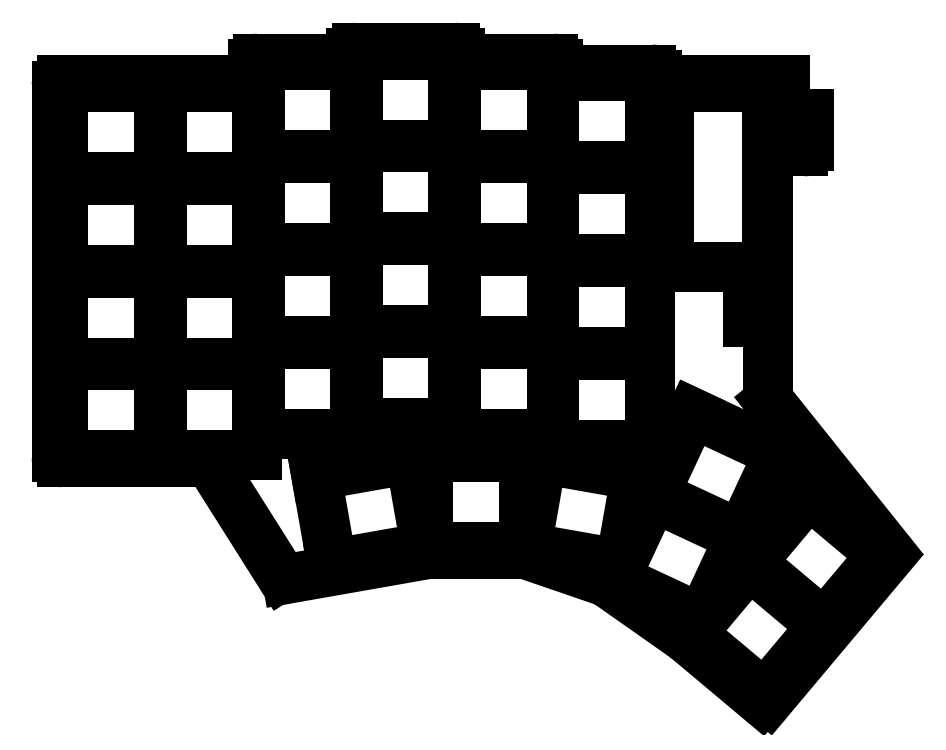
<metadata>
{"format":"dxf","ext":"dxf","renderer":"ezdxf+matplotlib","layout":"modelspace","background":"white","min_lineweight":24,"dpi":150}
</metadata>
<code>
0
SECTION
2
ENTITIES
0
LINE
8
0
10
200
20
-39.5
11
223.6
21
-39.5
0
LINE
8
0
10
227.9
20
-45.62
11
227.9
21
-51.51
0
LINE
8
0
10
226.9
20
-52.51
11
221.4
21
-52.51
0
LINE
8
0
10
220.4
20
-97.65
11
220.4
21
-53.51
0
LINE
8
0
10
220.6
20
-98.27
11
242.6
21
-125.7
0
LINE
8
0
10
242.5
20
-127
11
220.6
21
-153.2
0
LINE
8
0
10
219.2
20
-153.3
11
205.4
21
-141.7
0
LINE
8
0
10
205.3
20
-141.7
11
190.9
21
-131.5
0
LINE
8
0
10
190.6
20
-131.4
11
176
21
-126.4
0
LINE
8
0
10
176
20
-126.4
11
175.7
21
-126.3
0
LINE
8
0
10
175.7
20
-126.3
11
158.2
21
-126.3
0
LINE
8
0
10
158
20
-126.3
11
132.2
21
-130.9
0
LINE
8
0
10
131.2
20
-130.4
11
118.3
21
-110
0
LINE
8
0
10
91
20
-109.5
11
117.4
21
-109.5
0
ARC
8
0
10
226.9
20
-51.51
40
1
50
270
51
0
0
ARC
8
0
10
221.4
20
-53.51
40
1
50
90
51
180
0
ARC
8
0
10
221.4
20
-97.65
40
1
50
180
51
218.6
0
ARC
8
0
10
241.8
20
-126.3
40
1
50
320
51
38.65
0
ARC
8
0
10
219.8
20
-152.5
40
1
50
230
51
320
0
ARC
8
0
10
204.8
20
-142.5
40
1
50
50
51
54.91
0
ARC
8
0
10
190.3
20
-132.3
40
1
50
54.91
51
71.06
0
ARC
8
0
10
158.2
20
-127.3
40
1
50
90
51
99.97
0
ARC
8
0
10
132.1
20
-129.9
40
1
50
212.3
51
280
0
ARC
8
0
10
117.4
20
-110.5
40
1
50
32.28
51
90
0
LINE
8
0
10
90
20
-108.5
11
90
21
-40.5
0
LINE
8
0
10
91
20
-39.5
11
126
21
-39.5
0
ARC
8
0
10
91
20
-40.5
40
1
50
90
51
180
0
ARC
8
0
10
91
20
-108.5
40
1
50
180
51
270
0
LINE
8
0
10
126
20
-39.5
11
126
21
-36.5
0
LINE
8
0
10
144
20
-35.5
11
127
21
-35.5
0
ARC
8
0
10
127
20
-36.5
40
1
50
90
51
180
0
LINE
8
0
10
164
20
-35.5
11
164
21
-34.5
0
LINE
8
0
10
144
20
-35.5
11
144
21
-34.5
0
LINE
8
0
10
163
20
-33.5
11
145
21
-33.5
0
ARC
8
0
10
163
20
-34.5
40
1
50
0
51
90
0
ARC
8
0
10
145
20
-34.5
40
1
50
90
51
180
0
LINE
8
0
10
182
20
-37.5
11
182
21
-36.5
0
LINE
8
0
10
181
20
-35.5
11
164
21
-35.5
0
ARC
8
0
10
181
20
-36.5
40
1
50
0
51
90
0
LINE
8
0
10
200
20
-39.5
11
200
21
-38.5
0
LINE
8
0
10
199
20
-37.5
11
182
21
-37.5
0
ARC
8
0
10
199
20
-38.5
40
1
50
0
51
90
0
LINE
8
0
10
91.25
20
-108.2
11
108.8
21
-108.2
0
LINE
8
0
10
108.8
20
-108.2
11
108.8
21
-91.75
0
LINE
8
0
10
108.8
20
-91.75
11
91.25
21
-91.75
0
LINE
8
0
10
91.25
20
-91.75
11
91.25
21
-108.2
0
LINE
8
0
10
91.25
20
-91.25
11
108.8
21
-91.25
0
LINE
8
0
10
108.8
20
-91.25
11
108.8
21
-74.75
0
LINE
8
0
10
108.8
20
-74.75
11
91.25
21
-74.75
0
LINE
8
0
10
91.25
20
-74.75
11
91.25
21
-91.25
0
LINE
8
0
10
91.25
20
-74.25
11
108.8
21
-74.25
0
LINE
8
0
10
108.8
20
-74.25
11
108.8
21
-57.75
0
LINE
8
0
10
108.8
20
-57.75
11
91.25
21
-57.75
0
LINE
8
0
10
91.25
20
-57.75
11
91.25
21
-74.25
0
LINE
8
0
10
91.25
20
-57.25
11
108.8
21
-57.25
0
LINE
8
0
10
108.8
20
-57.25
11
108.8
21
-40.75
0
LINE
8
0
10
108.8
20
-40.75
11
91.25
21
-40.75
0
LINE
8
0
10
91.25
20
-40.75
11
91.25
21
-57.25
0
LINE
8
0
10
109.2
20
-108.2
11
126.8
21
-108.2
0
LINE
8
0
10
126.8
20
-108.2
11
126.8
21
-91.75
0
LINE
8
0
10
126.8
20
-91.75
11
109.2
21
-91.75
0
LINE
8
0
10
109.2
20
-91.75
11
109.2
21
-108.2
0
LINE
8
0
10
109.2
20
-91.25
11
126.8
21
-91.25
0
LINE
8
0
10
126.8
20
-91.25
11
126.8
21
-74.75
0
LINE
8
0
10
126.8
20
-74.75
11
109.2
21
-74.75
0
LINE
8
0
10
109.2
20
-74.75
11
109.2
21
-91.25
0
LINE
8
0
10
109.2
20
-74.25
11
126.8
21
-74.25
0
LINE
8
0
10
126.8
20
-74.25
11
126.8
21
-57.75
0
LINE
8
0
10
126.8
20
-57.75
11
109.2
21
-57.75
0
LINE
8
0
10
109.2
20
-57.75
11
109.2
21
-74.25
0
LINE
8
0
10
109.2
20
-57.25
11
126.8
21
-57.25
0
LINE
8
0
10
126.8
20
-57.25
11
126.8
21
-40.75
0
LINE
8
0
10
126.8
20
-40.75
11
109.2
21
-40.75
0
LINE
8
0
10
109.2
20
-40.75
11
109.2
21
-57.25
0
LINE
8
0
10
127.2
20
-104.2
11
144.8
21
-104.2
0
LINE
8
0
10
144.8
20
-104.2
11
144.8
21
-87.75
0
LINE
8
0
10
144.8
20
-87.75
11
127.2
21
-87.75
0
LINE
8
0
10
127.2
20
-87.75
11
127.2
21
-104.2
0
LINE
8
0
10
127.2
20
-87.25
11
144.8
21
-87.25
0
LINE
8
0
10
144.8
20
-87.25
11
144.8
21
-70.75
0
LINE
8
0
10
144.8
20
-70.75
11
127.2
21
-70.75
0
LINE
8
0
10
127.2
20
-70.75
11
127.2
21
-87.25
0
LINE
8
0
10
127.2
20
-70.25
11
144.8
21
-70.25
0
LINE
8
0
10
144.8
20
-70.25
11
144.8
21
-53.75
0
LINE
8
0
10
144.8
20
-53.75
11
127.2
21
-53.75
0
LINE
8
0
10
127.2
20
-53.75
11
127.2
21
-70.25
0
LINE
8
0
10
127.2
20
-53.25
11
144.8
21
-53.25
0
LINE
8
0
10
144.8
20
-53.25
11
144.8
21
-36.75
0
LINE
8
0
10
144.8
20
-36.75
11
127.2
21
-36.75
0
LINE
8
0
10
127.2
20
-36.75
11
127.2
21
-53.25
0
LINE
8
0
10
145.2
20
-102.2
11
162.8
21
-102.2
0
LINE
8
0
10
162.8
20
-102.2
11
162.8
21
-85.75
0
LINE
8
0
10
162.8
20
-85.75
11
145.2
21
-85.75
0
LINE
8
0
10
145.2
20
-85.75
11
145.2
21
-102.2
0
LINE
8
0
10
145.2
20
-85.25
11
162.8
21
-85.25
0
LINE
8
0
10
162.8
20
-85.25
11
162.8
21
-68.75
0
LINE
8
0
10
162.8
20
-68.75
11
145.2
21
-68.75
0
LINE
8
0
10
145.2
20
-68.75
11
145.2
21
-85.25
0
LINE
8
0
10
145.2
20
-68.25
11
162.8
21
-68.25
0
LINE
8
0
10
162.8
20
-68.25
11
162.8
21
-51.75
0
LINE
8
0
10
162.8
20
-51.75
11
145.2
21
-51.75
0
LINE
8
0
10
145.2
20
-51.75
11
145.2
21
-68.25
0
LINE
8
0
10
145.2
20
-51.25
11
162.8
21
-51.25
0
LINE
8
0
10
162.8
20
-51.25
11
162.8
21
-34.75
0
LINE
8
0
10
162.8
20
-34.75
11
145.2
21
-34.75
0
LINE
8
0
10
145.2
20
-34.75
11
145.2
21
-51.25
0
LINE
8
0
10
163.2
20
-104.2
11
180.8
21
-104.2
0
LINE
8
0
10
180.8
20
-104.2
11
180.8
21
-87.75
0
LINE
8
0
10
180.8
20
-87.75
11
163.2
21
-87.75
0
LINE
8
0
10
163.2
20
-87.75
11
163.2
21
-104.2
0
LINE
8
0
10
163.2
20
-87.25
11
180.8
21
-87.25
0
LINE
8
0
10
180.8
20
-87.25
11
180.8
21
-70.75
0
LINE
8
0
10
180.8
20
-70.75
11
163.2
21
-70.75
0
LINE
8
0
10
163.2
20
-70.75
11
163.2
21
-87.25
0
LINE
8
0
10
163.2
20
-70.25
11
180.8
21
-70.25
0
LINE
8
0
10
180.8
20
-70.25
11
180.8
21
-53.75
0
LINE
8
0
10
180.8
20
-53.75
11
163.2
21
-53.75
0
LINE
8
0
10
163.2
20
-53.75
11
163.2
21
-70.25
0
LINE
8
0
10
163.2
20
-53.25
11
180.8
21
-53.25
0
LINE
8
0
10
180.8
20
-53.25
11
180.8
21
-36.75
0
LINE
8
0
10
180.8
20
-36.75
11
163.2
21
-36.75
0
LINE
8
0
10
163.2
20
-36.75
11
163.2
21
-53.25
0
LINE
8
0
10
181.2
20
-106.2
11
198.8
21
-106.2
0
LINE
8
0
10
198.8
20
-106.2
11
198.8
21
-89.75
0
LINE
8
0
10
198.8
20
-89.75
11
181.2
21
-89.75
0
LINE
8
0
10
181.2
20
-89.75
11
181.2
21
-106.2
0
LINE
8
0
10
198.8
20
-72.75
11
181.2
21
-72.75
0
LINE
8
0
10
181.2
20
-72.75
11
181.2
21
-89.25
0
LINE
8
0
10
181.2
20
-89.25
11
198.8
21
-89.25
0
LINE
8
0
10
198.8
20
-89.25
11
198.8
21
-72.75
0
LINE
8
0
10
181.2
20
-72.25
11
198.8
21
-72.25
0
LINE
8
0
10
198.8
20
-72.25
11
198.8
21
-55.75
0
LINE
8
0
10
198.8
20
-55.75
11
181.2
21
-55.75
0
LINE
8
0
10
181.2
20
-55.75
11
181.2
21
-72.25
0
LINE
8
0
10
181.2
20
-55.25
11
198.8
21
-55.25
0
LINE
8
0
10
198.8
20
-55.25
11
198.8
21
-38.75
0
LINE
8
0
10
198.8
20
-38.75
11
181.2
21
-38.75
0
LINE
8
0
10
181.2
20
-38.75
11
181.2
21
-55.25
0
LINE
8
0
10
140.5
20
-128.2
11
157.7
21
-125.1
0
LINE
8
0
10
157.7
20
-125.1
11
154.8
21
-108.9
0
LINE
8
0
10
154.8
20
-108.9
11
137.6
21
-111.9
0
LINE
8
0
10
137.6
20
-111.9
11
140.5
21
-128.2
0
LINE
8
0
10
158.2
20
-125.1
11
175.7
21
-125.1
0
LINE
8
0
10
175.7
20
-125.1
11
175.7
21
-108.6
0
LINE
8
0
10
175.7
20
-108.6
11
158.2
21
-108.6
0
LINE
8
0
10
158.2
20
-108.6
11
158.2
21
-125.1
0
LINE
8
0
10
176.1
20
-125.1
11
193.3
21
-128.2
0
LINE
8
0
10
193.3
20
-128.2
11
196.2
21
-111.9
0
LINE
8
0
10
196.2
20
-111.9
11
179
21
-108.9
0
LINE
8
0
10
179
20
-108.9
11
176.1
21
-125.1
0
LINE
8
0
10
192.4
20
-130.8
11
208.3
21
-138.2
0
LINE
8
0
10
208.3
20
-138.2
11
215.2
21
-123.3
0
LINE
8
0
10
215.2
20
-123.3
11
199.4
21
-115.9
0
LINE
8
0
10
199.4
20
-115.9
11
192.4
21
-130.8
0
LINE
8
0
10
199.6
20
-115.4
11
215.4
21
-122.8
0
LINE
8
0
10
215.4
20
-122.8
11
222.4
21
-107.9
0
LINE
8
0
10
222.4
20
-107.9
11
206.6
21
-100.5
0
LINE
8
0
10
206.6
20
-100.5
11
199.6
21
-115.4
0
LINE
8
0
10
206.4
20
-140.9
11
219.8
21
-152.2
0
LINE
8
0
10
219.8
20
-152.2
11
230.4
21
-139.5
0
LINE
8
0
10
230.4
20
-139.5
11
217
21
-128.3
0
LINE
8
0
10
217
20
-128.3
11
206.4
21
-140.9
0
LINE
8
0
10
217.3
20
-127.9
11
230.7
21
-139.1
0
LINE
8
0
10
230.7
20
-139.1
11
241.3
21
-126.5
0
LINE
8
0
10
241.3
20
-126.5
11
227.9
21
-115.2
0
LINE
8
0
10
227.9
20
-115.2
11
217.3
21
-127.9
0
LINE
8
0
10
202.3
20
-73.75
11
220.3
21
-73.75
0
LINE
8
0
10
220.3
20
-73.75
11
220.3
21
-40.75
0
LINE
8
0
10
220.3
20
-40.75
11
202.3
21
-40.75
0
LINE
8
0
10
202.3
20
-40.75
11
202.3
21
-73.75
0
LINE
8
0
10
216.8
20
-83.85
11
220.3
21
-83.85
0
LINE
8
0
10
220.3
20
-83.85
11
220.3
21
-77.75
0
LINE
8
0
10
220.3
20
-77.75
11
216.8
21
-77.75
0
LINE
8
0
10
216.8
20
-77.75
11
216.8
21
-83.85
0
LINE
8
0
10
223.6
20
-45.62
11
227.9
21
-45.62
0
LINE
8
0
10
223.6
20
-39.5
11
223.6
21
-45.62
0
ENDSEC
0
EOF

</code>
